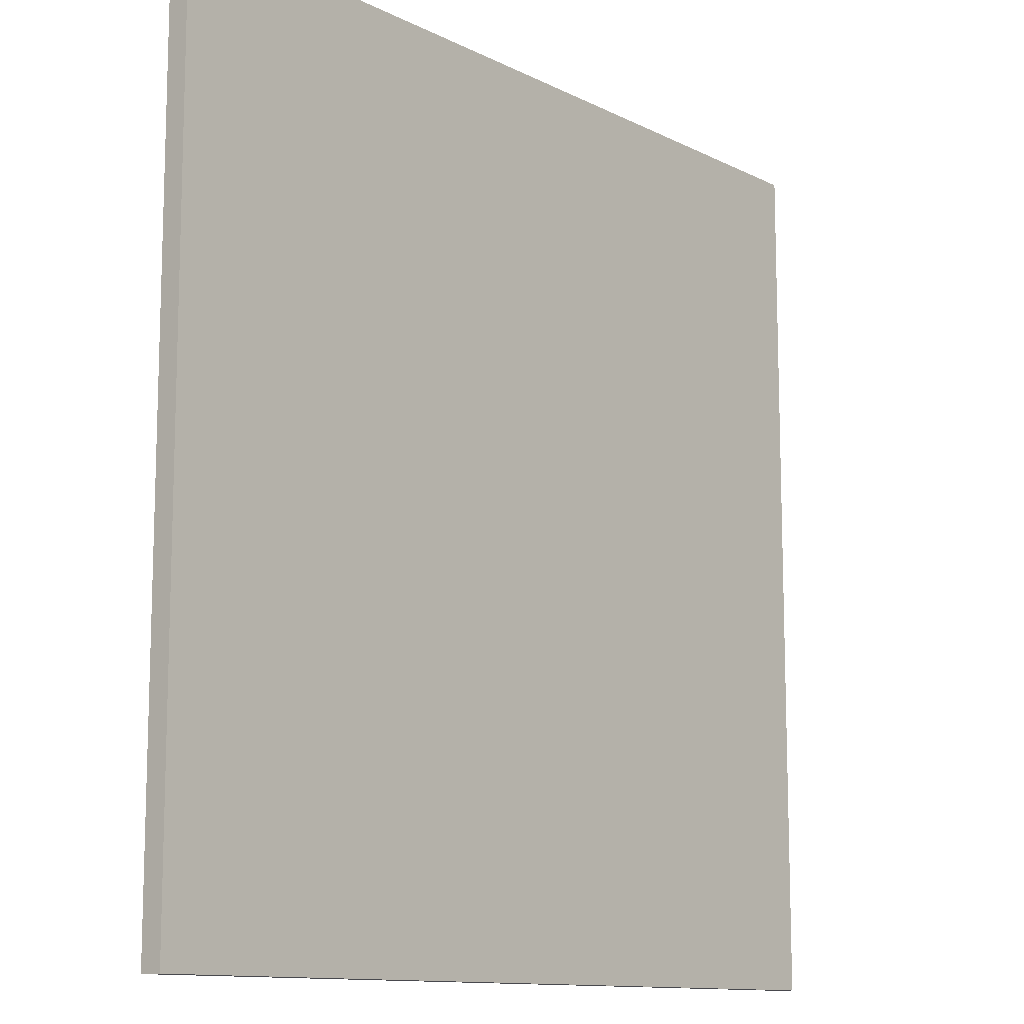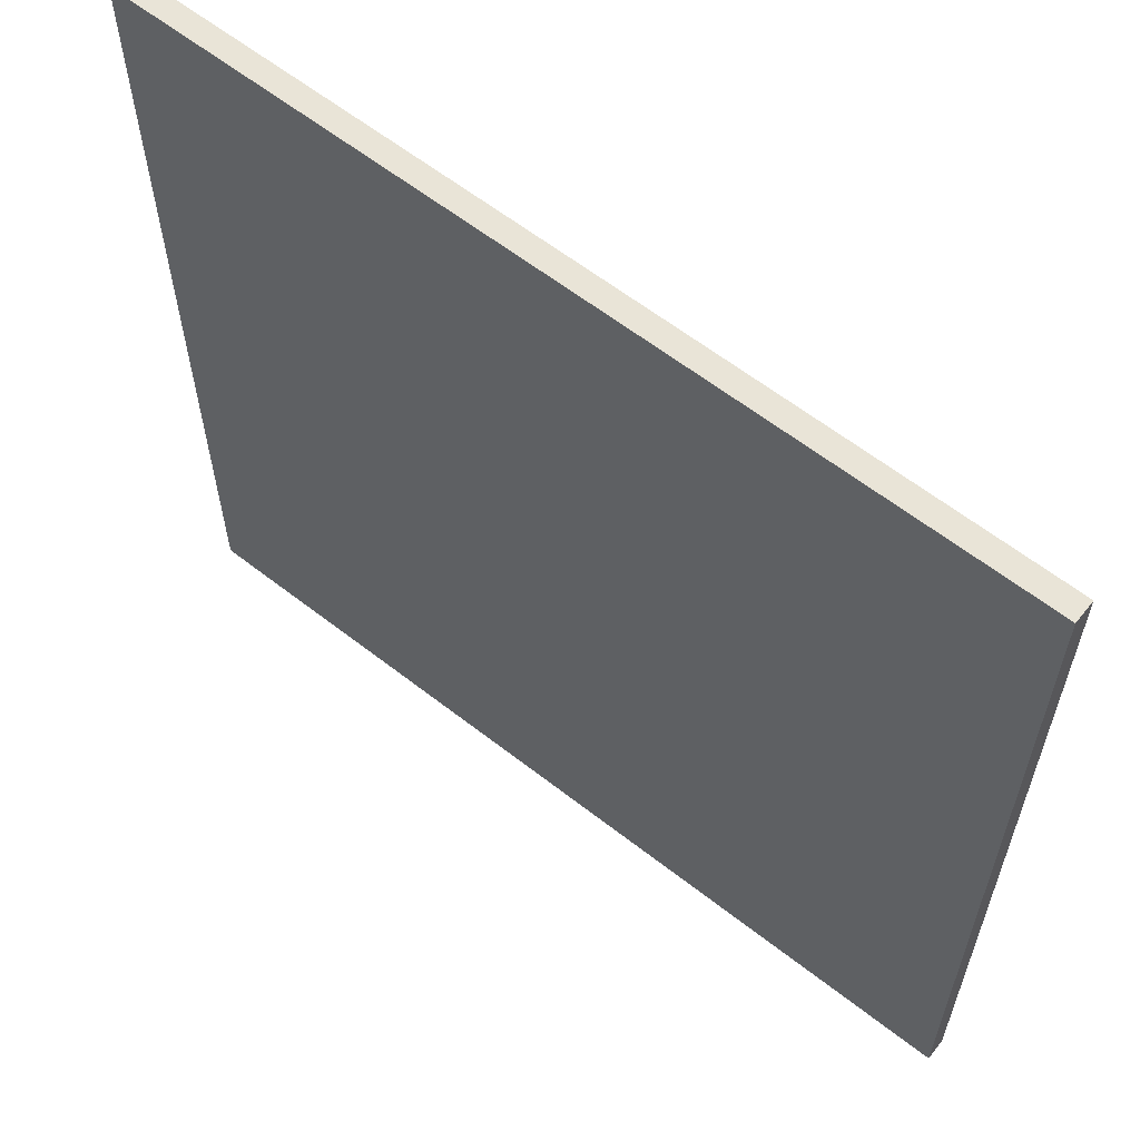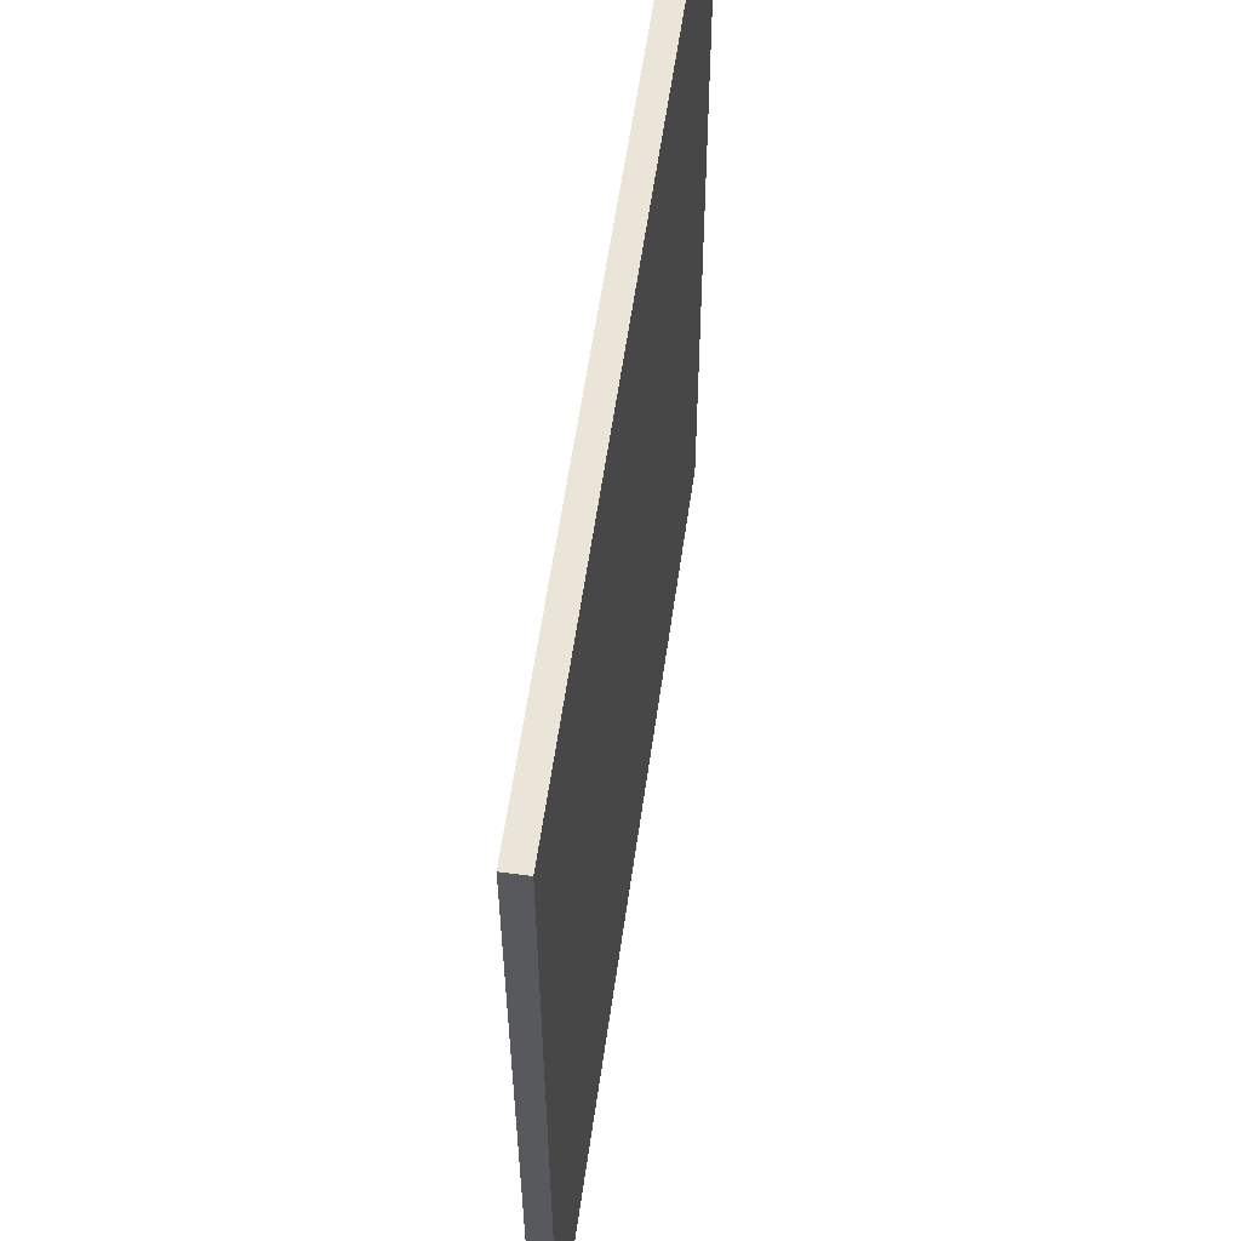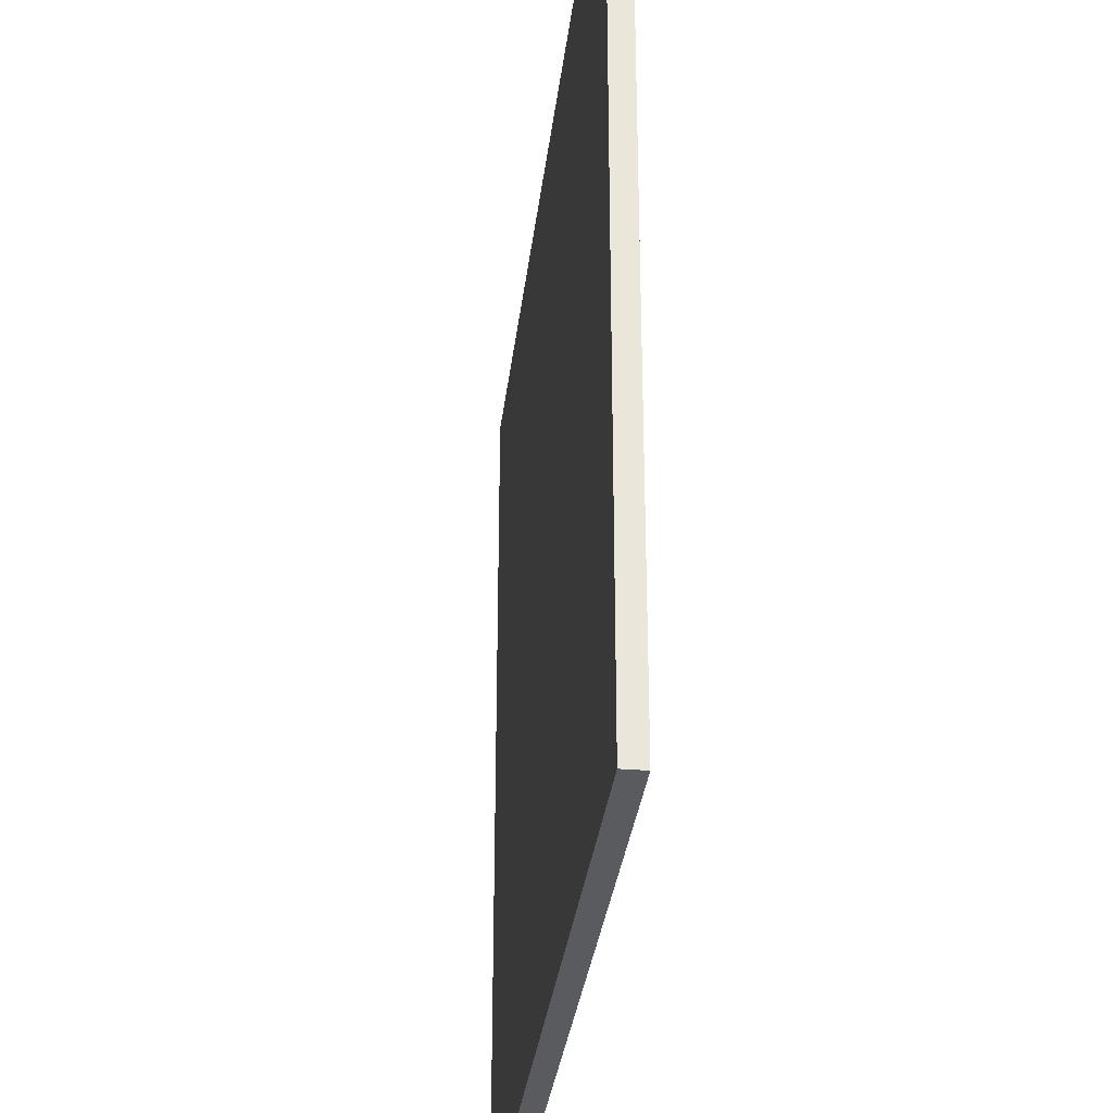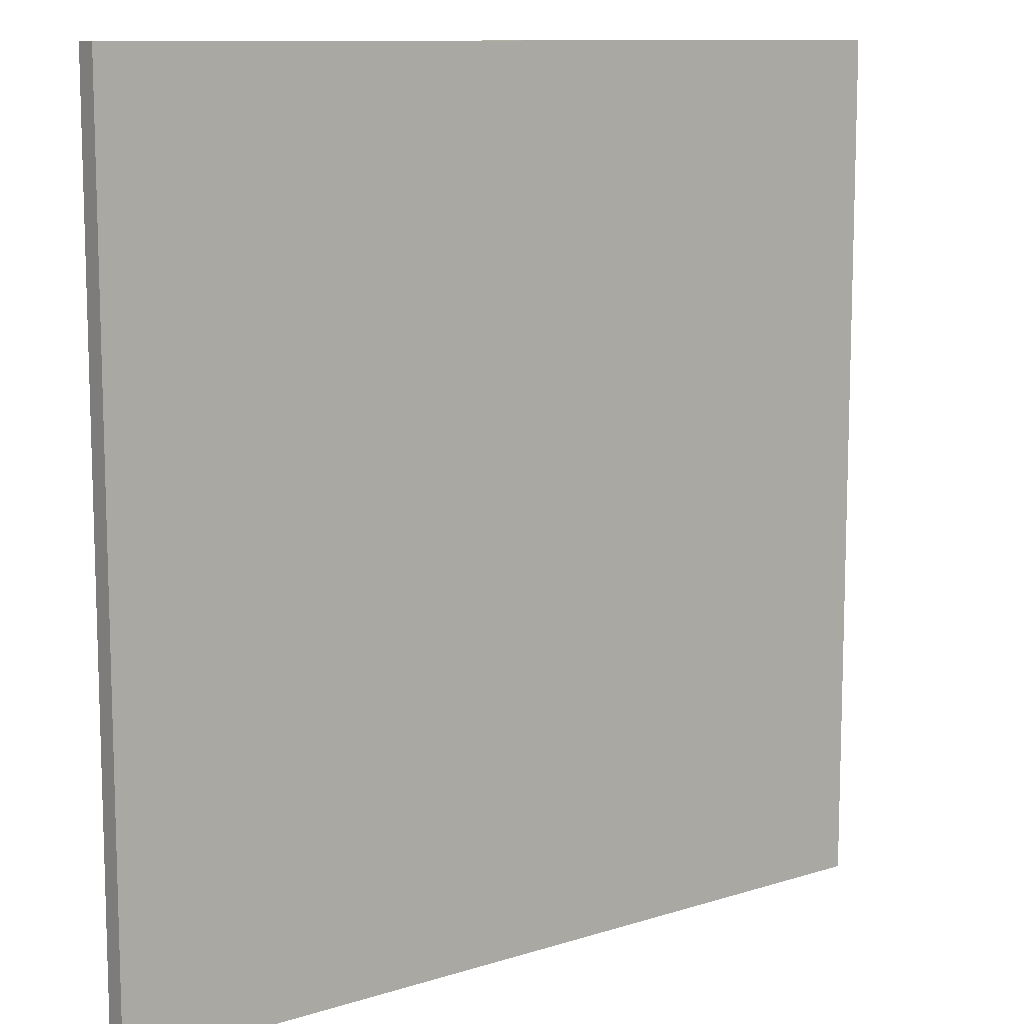
<metadata>
{"format":"obj","ext":"obj","renderer":"f3d","projection":"perspective","resolution":1024,"background":"white","views":[{"elev":-11.8,"azim":-49.9,"up":"+Z"},{"elev":61.2,"azim":38.5,"up":"+Z"},{"elev":59.2,"azim":98.1,"up":"+Z"},{"elev":-32.2,"azim":83.4,"up":"+Z"},{"elev":10.7,"azim":141.9,"up":"+Z"}]}
</metadata>
<code>
o
v -2 0 2
v -2 0 -2
v -2 0.1 2
v -2 0.1 -2
v 2 0 2
v 2 0 -2
v 2 0.1 2
v 2 0.1 -2
v -2 0 2
v -2 0.1 2
v 2 0 2
v 2 0.1 2
v -2 0 -2
v -2 0.1 -2
v 2 0 -2
v 2 0.1 -2
v -2 0 2
v 2 0 2
v -1.9 0 1.9
v -1.7 0 1.9
v 1.7 0 1.9
v 1.9 0 1.9
v -1.9 0 1.7
v -1.7 0 1.7
v -1.6 0 1.7
v 1.7 0 1.7
v 1.9 0 1.7
v -1.9 0 1.6
v -1.8 0 1.6
v -1.6 0 1.6
v -1.4 0 1.6
v -1.9 0 1.5
v -1.8 0 1.5
v -1.4 0 1.5
v -1.3 0 1.5
v -1.8 0 1.4
v -1.4 0 1.4
v -1.3 0 1.4
v -1.1 0 1.4
v -1.4 0 1.3
v -1.3 0 1.3
v -1.1 0 1.3
v -1 0 1.3
v -1.3 0 1.2
v -1.1 0 1.2
v -1 0 1.2
v -0.9 0 1.2
v -0.9 0 1.1
v -0.8 0 1.1
v -1.1 0 1
v -1 0 1
v -0.8 0 1
v -0.5 0 1
v -1 0 0.9
v -0.8 0 0.9
v -0.5 0 0.9
v -0.4 0 0.9
v -0.8 0 0.8
v -0.6 0 0.8
v -0.4 0 0.8
v -0.3 0 0.8
v -0.6 0 0.7
v -0.5 0 0.7
v -0.4 0 0.7
v -0.3 0 0.7
v -0.1 0 0.7
v -0.5 0 0.6
v -0.4 0 0.6
v -0.3 0 0.6
v -0.1 0 0.6
v 2.384e-07 0 0.6
v -0.4 0 0.5
v -0.3 0 0.5
v 2.384e-07 0 0.5
v 0.1 0 0.5
v -0.3 0 0.4
v 2.384e-07 0 0.4
v 0.1 0 0.4
v 0.3 0 0.4
v 0.3 0 0.3
v 0.4 0 0.3
v 2.384e-07 0 0.2
v 0.1 0 0.2
v 0.4 0 0.2
v 0.5 0 0.2
v 0.1 0 0.1
v 0.4 0 0.1
v 0.5 0 0.1
v 0.6 0 0.1
v 0.4 0 -2.384e-07
v 0.5 0 -2.384e-07
v 0.6 0 -2.384e-07
v 0.7 0 -2.384e-07
v 0.5 0 -0.1
v 0.6 0 -0.1
v 0.7 0 -0.1
v 0.8 0 -0.1
v 0.6 0 -0.2
v 0.7 0 -0.2
v 0.8 0 -0.2
v 1 0 -0.2
v 0.7 0 -0.4
v 0.8 0 -0.4
v 0.9 0 -0.4
v 0.8 0 -0.5
v 0.9 0 -0.5
v 1 0 -0.5
v 1.2 0 -0.5
v 0.9 0 -0.8
v 1 0 -0.8
v 1.1 0 -0.8
v 1 0 -0.9
v 1.1 0 -0.9
v 1.2 0 -0.9
v 1.3 0 -0.9
v 1.1 0 -1.1
v 1.2 0 -1.1
v 1.3 0 -1.1
v 1.4 0 -1.1
v 1.2 0 -1.2
v 1.3 0 -1.2
v 1.4 0 -1.2
v 1.6 0 -1.2
v 1.3 0 -1.3
v 1.4 0 -1.3
v 1.5 0 -1.3
v 1.4 0 -1.4
v 1.5 0 -1.4
v 1.6 0 -1.4
v 1.8 0 -1.4
v 1.7 0 -1.5
v 1.8 0 -1.5
v 1.9 0 -1.5
v 1.8 0 -1.6
v 1.9 0 -1.6
v -1.9 0 -1.7
v -1.7 0 -1.7
v 1.5 0 -1.7
v 1.6 0 -1.7
v 1.7 0 -1.7
v 1.9 0 -1.7
v 1.6 0 -1.8
v 1.7 0 -1.8
v -1.9 0 -1.9
v -1.7 0 -1.9
v 1.6 0 -1.9
v 1.7 0 -1.9
v 1.9 0 -1.9
v -2 0 -2
v 2 0 -2
v -2 0.1 2
v 2 0.1 2
v -1.9 0.1 1.9
v -1.7 0.1 1.9
v 1.7 0.1 1.9
v 1.9 0.1 1.9
v -1.9 0.1 1.7
v -1.7 0.1 1.7
v -1.6 0.1 1.7
v 1.7 0.1 1.7
v 1.9 0.1 1.7
v -1.9 0.1 1.6
v -1.8 0.1 1.6
v -1.6 0.1 1.6
v -1.4 0.1 1.6
v -1.9 0.1 1.5
v -1.8 0.1 1.5
v -1.4 0.1 1.5
v -1.3 0.1 1.5
v -1.8 0.1 1.4
v -1.4 0.1 1.4
v -1.3 0.1 1.4
v -1.1 0.1 1.4
v -1.4 0.1 1.3
v -1.3 0.1 1.3
v -1.1 0.1 1.3
v -1 0.1 1.3
v -1.3 0.1 1.2
v -1.1 0.1 1.2
v -1 0.1 1.2
v -0.9 0.1 1.2
v -0.9 0.1 1.1
v -0.8 0.1 1.1
v -1.1 0.1 1
v -1 0.1 1
v -0.8 0.1 1
v -0.5 0.1 1
v -1 0.1 0.9
v -0.8 0.1 0.9
v -0.5 0.1 0.9
v -0.4 0.1 0.9
v -0.8 0.1 0.8
v -0.6 0.1 0.8
v -0.4 0.1 0.8
v -0.3 0.1 0.8
v -0.6 0.1 0.7
v -0.5 0.1 0.7
v -0.4 0.1 0.7
v -0.3 0.1 0.7
v -0.1 0.1 0.7
v -0.5 0.1 0.6
v -0.4 0.1 0.6
v -0.3 0.1 0.6
v -0.1 0.1 0.6
v 2.384e-07 0.1 0.6
v -0.4 0.1 0.5
v -0.3 0.1 0.5
v 2.384e-07 0.1 0.5
v 0.1 0.1 0.5
v -0.3 0.1 0.4
v 2.384e-07 0.1 0.4
v 0.1 0.1 0.4
v 0.3 0.1 0.4
v 0.3 0.1 0.3
v 0.4 0.1 0.3
v 2.384e-07 0.1 0.2
v 0.1 0.1 0.2
v 0.4 0.1 0.2
v 0.5 0.1 0.2
v 0.1 0.1 0.1
v 0.4 0.1 0.1
v 0.5 0.1 0.1
v 0.6 0.1 0.1
v 0.4 0.1 -2.384e-07
v 0.5 0.1 -2.384e-07
v 0.6 0.1 -2.384e-07
v 0.7 0.1 -2.384e-07
v 0.5 0.1 -0.1
v 0.6 0.1 -0.1
v 0.7 0.1 -0.1
v 0.8 0.1 -0.1
v 0.6 0.1 -0.2
v 0.7 0.1 -0.2
v 0.8 0.1 -0.2
v 1 0.1 -0.2
v 0.7 0.1 -0.4
v 0.8 0.1 -0.4
v 0.9 0.1 -0.4
v 0.8 0.1 -0.5
v 0.9 0.1 -0.5
v 1 0.1 -0.5
v 1.2 0.1 -0.5
v 0.9 0.1 -0.8
v 1 0.1 -0.8
v 1.1 0.1 -0.8
v 1 0.1 -0.9
v 1.1 0.1 -0.9
v 1.2 0.1 -0.9
v 1.3 0.1 -0.9
v 1.1 0.1 -1.1
v 1.2 0.1 -1.1
v 1.3 0.1 -1.1
v 1.4 0.1 -1.1
v 1.2 0.1 -1.2
v 1.3 0.1 -1.2
v 1.4 0.1 -1.2
v 1.6 0.1 -1.2
v 1.3 0.1 -1.3
v 1.4 0.1 -1.3
v 1.5 0.1 -1.3
v 1.4 0.1 -1.4
v 1.5 0.1 -1.4
v 1.6 0.1 -1.4
v 1.8 0.1 -1.4
v 1.7 0.1 -1.5
v 1.8 0.1 -1.5
v 1.9 0.1 -1.5
v 1.8 0.1 -1.6
v 1.9 0.1 -1.6
v -1.9 0.1 -1.7
v -1.7 0.1 -1.7
v 1.5 0.1 -1.7
v 1.6 0.1 -1.7
v 1.7 0.1 -1.7
v 1.9 0.1 -1.7
v 1.6 0.1 -1.8
v 1.7 0.1 -1.8
v -1.9 0.1 -1.9
v -1.7 0.1 -1.9
v 1.6 0.1 -1.9
v 1.7 0.1 -1.9
v 1.9 0.1 -1.9
v -2 0.1 -2
v 2 0.1 -2
f 3 2 1
f 4 2 3
f 5 6 7
f 7 6 8
f 11 10 9
f 12 10 11
f 13 14 15
f 15 14 16
f 19 18 17
f 20 18 19
f 21 18 20
f 22 18 21
f 23 19 17
f 23 20 19
f 24 21 20
f 24 20 23
f 25 21 24
f 26 22 21
f 26 21 25
f 27 18 22
f 27 22 26
f 28 25 24
f 28 23 17
f 28 24 23
f 29 25 28
f 30 26 25
f 30 25 29
f 30 27 26
f 31 27 30
f 32 29 28
f 32 28 17
f 33 31 30
f 33 29 32
f 33 30 29
f 34 27 31
f 34 31 33
f 35 27 34
f 36 33 32
f 36 34 33
f 37 35 34
f 37 34 36
f 38 27 35
f 38 35 37
f 39 27 38
f 40 37 36
f 40 38 37
f 41 39 38
f 41 38 40
f 42 27 39
f 42 39 41
f 43 27 42
f 44 41 40
f 44 42 41
f 45 43 42
f 45 42 44
f 46 27 43
f 46 43 45
f 47 27 46
f 48 47 46
f 48 27 47
f 49 27 48
f 50 45 44
f 50 46 45
f 51 49 48
f 51 46 50
f 51 48 46
f 52 27 49
f 52 49 51
f 53 27 52
f 54 51 50
f 54 52 51
f 55 53 52
f 55 52 54
f 56 27 53
f 56 53 55
f 57 27 56
f 58 55 54
f 58 56 55
f 59 56 58
f 60 27 57
f 60 57 56
f 61 27 60
f 62 56 59
f 62 59 58
f 63 61 60
f 63 56 62
f 63 60 56
f 64 61 63
f 65 27 61
f 65 61 64
f 66 27 65
f 67 64 63
f 67 63 62
f 68 66 65
f 68 64 67
f 68 65 64
f 69 66 68
f 70 27 66
f 70 66 69
f 71 27 70
f 72 69 68
f 72 68 67
f 73 71 70
f 73 69 72
f 73 70 69
f 74 27 71
f 74 71 73
f 75 27 74
f 76 73 72
f 76 74 73
f 77 75 74
f 77 74 76
f 78 27 75
f 78 75 77
f 79 27 78
f 80 79 78
f 80 27 79
f 81 27 80
f 82 77 76
f 82 78 77
f 83 81 80
f 83 78 82
f 83 80 78
f 84 27 81
f 84 81 83
f 85 27 84
f 86 83 82
f 86 84 83
f 87 85 84
f 87 84 86
f 88 27 85
f 88 85 87
f 89 27 88
f 90 87 86
f 90 88 87
f 91 89 88
f 91 88 90
f 92 27 89
f 92 89 91
f 93 27 92
f 94 91 90
f 94 92 91
f 95 93 92
f 95 92 94
f 96 27 93
f 96 93 95
f 97 27 96
f 98 95 94
f 98 96 95
f 99 97 96
f 99 96 98
f 100 27 97
f 100 97 99
f 101 27 100
f 102 99 98
f 102 100 99
f 103 101 100
f 103 100 102
f 104 101 103
f 105 103 102
f 105 104 103
f 106 101 104
f 106 104 105
f 107 27 101
f 107 101 106
f 108 27 107
f 109 106 105
f 109 107 106
f 110 108 107
f 110 107 109
f 111 108 110
f 112 110 109
f 112 111 110
f 113 108 111
f 113 111 112
f 114 27 108
f 114 108 113
f 115 27 114
f 116 113 112
f 116 114 113
f 117 115 114
f 117 114 116
f 118 27 115
f 118 115 117
f 119 27 118
f 120 117 116
f 120 118 117
f 121 119 118
f 121 118 120
f 122 27 119
f 122 119 121
f 123 27 122
f 124 121 120
f 124 122 121
f 125 123 122
f 125 122 124
f 126 123 125
f 127 125 124
f 127 126 125
f 128 123 126
f 128 126 127
f 129 27 123
f 129 123 128
f 130 27 129
f 131 130 129
f 132 27 130
f 132 130 131
f 133 18 27
f 133 27 132
f 134 132 131
f 134 133 132
f 135 18 133
f 135 133 134
f 136 128 127
f 136 32 17
f 136 36 32
f 136 40 36
f 136 44 40
f 136 127 124
f 136 124 120
f 136 120 116
f 136 116 112
f 136 112 109
f 136 109 105
f 136 105 102
f 136 102 98
f 136 98 94
f 136 94 90
f 136 90 86
f 136 86 82
f 136 82 76
f 136 76 72
f 136 72 67
f 136 67 62
f 136 58 54
f 136 62 58
f 136 54 50
f 136 50 44
f 137 128 136
f 138 129 128
f 138 128 137
f 139 131 129
f 139 129 138
f 140 134 131
f 140 131 139
f 140 135 134
f 141 18 135
f 141 135 140
f 142 140 139
f 142 139 138
f 142 138 137
f 143 141 140
f 143 140 142
f 144 136 17
f 144 137 136
f 145 142 137
f 145 137 144
f 146 143 142
f 146 142 145
f 147 141 143
f 147 143 146
f 148 18 141
f 148 141 147
f 149 147 146
f 149 144 17
f 149 148 147
f 149 145 144
f 149 146 145
f 150 18 148
f 150 148 149
f 151 152 153
f 153 152 154
f 154 152 155
f 155 152 156
f 151 153 157
f 153 154 157
f 154 155 158
f 157 154 158
f 158 155 159
f 155 156 160
f 159 155 160
f 156 152 161
f 160 156 161
f 158 159 162
f 151 157 162
f 157 158 162
f 162 159 163
f 159 160 164
f 163 159 164
f 160 161 164
f 164 161 165
f 162 163 166
f 151 162 166
f 164 165 167
f 166 163 167
f 163 164 167
f 165 161 168
f 167 165 168
f 168 161 169
f 166 167 170
f 167 168 170
f 168 169 171
f 170 168 171
f 169 161 172
f 171 169 172
f 172 161 173
f 170 171 174
f 171 172 174
f 172 173 175
f 174 172 175
f 173 161 176
f 175 173 176
f 176 161 177
f 174 175 178
f 175 176 178
f 176 177 179
f 178 176 179
f 177 161 180
f 179 177 180
f 180 161 181
f 180 181 182
f 181 161 182
f 182 161 183
f 178 179 184
f 179 180 184
f 182 183 185
f 184 180 185
f 180 182 185
f 183 161 186
f 185 183 186
f 186 161 187
f 184 185 188
f 185 186 188
f 186 187 189
f 188 186 189
f 187 161 190
f 189 187 190
f 190 161 191
f 188 189 192
f 189 190 192
f 192 190 193
f 191 161 194
f 190 191 194
f 194 161 195
f 193 190 196
f 192 193 196
f 194 195 197
f 196 190 197
f 190 194 197
f 197 195 198
f 195 161 199
f 198 195 199
f 199 161 200
f 197 198 201
f 196 197 201
f 199 200 202
f 201 198 202
f 198 199 202
f 202 200 203
f 200 161 204
f 203 200 204
f 204 161 205
f 202 203 206
f 201 202 206
f 204 205 207
f 206 203 207
f 203 204 207
f 205 161 208
f 207 205 208
f 208 161 209
f 206 207 210
f 207 208 210
f 208 209 211
f 210 208 211
f 209 161 212
f 211 209 212
f 212 161 213
f 212 213 214
f 213 161 214
f 214 161 215
f 210 211 216
f 211 212 216
f 214 215 217
f 216 212 217
f 212 214 217
f 215 161 218
f 217 215 218
f 218 161 219
f 216 217 220
f 217 218 220
f 218 219 221
f 220 218 221
f 219 161 222
f 221 219 222
f 222 161 223
f 220 221 224
f 221 222 224
f 222 223 225
f 224 222 225
f 223 161 226
f 225 223 226
f 226 161 227
f 224 225 228
f 225 226 228
f 226 227 229
f 228 226 229
f 227 161 230
f 229 227 230
f 230 161 231
f 228 229 232
f 229 230 232
f 230 231 233
f 232 230 233
f 231 161 234
f 233 231 234
f 234 161 235
f 232 233 236
f 233 234 236
f 234 235 237
f 236 234 237
f 237 235 238
f 236 237 239
f 237 238 239
f 238 235 240
f 239 238 240
f 235 161 241
f 240 235 241
f 241 161 242
f 239 240 243
f 240 241 243
f 241 242 244
f 243 241 244
f 244 242 245
f 243 244 246
f 244 245 246
f 245 242 247
f 246 245 247
f 242 161 248
f 247 242 248
f 248 161 249
f 246 247 250
f 247 248 250
f 248 249 251
f 250 248 251
f 249 161 252
f 251 249 252
f 252 161 253
f 250 251 254
f 251 252 254
f 252 253 255
f 254 252 255
f 253 161 256
f 255 253 256
f 256 161 257
f 254 255 258
f 255 256 258
f 256 257 259
f 258 256 259
f 259 257 260
f 258 259 261
f 259 260 261
f 260 257 262
f 261 260 262
f 257 161 263
f 262 257 263
f 263 161 264
f 263 264 265
f 264 161 266
f 265 264 266
f 161 152 267
f 266 161 267
f 265 266 268
f 266 267 268
f 267 152 269
f 268 267 269
f 261 262 270
f 151 166 270
f 166 170 270
f 170 174 270
f 174 178 270
f 258 261 270
f 254 258 270
f 250 254 270
f 246 250 270
f 243 246 270
f 239 243 270
f 236 239 270
f 232 236 270
f 228 232 270
f 224 228 270
f 220 224 270
f 216 220 270
f 210 216 270
f 206 210 270
f 201 206 270
f 196 201 270
f 188 192 270
f 192 196 270
f 184 188 270
f 178 184 270
f 270 262 271
f 262 263 272
f 271 262 272
f 263 265 273
f 272 263 273
f 265 268 274
f 273 265 274
f 268 269 274
f 269 152 275
f 274 269 275
f 273 274 276
f 272 273 276
f 271 272 276
f 274 275 277
f 276 274 277
f 151 270 278
f 270 271 278
f 271 276 279
f 278 271 279
f 276 277 280
f 279 276 280
f 277 275 281
f 280 277 281
f 275 152 282
f 281 275 282
f 280 281 283
f 151 278 283
f 281 282 283
f 278 279 283
f 279 280 283
f 282 152 284
f 283 282 284

</code>
